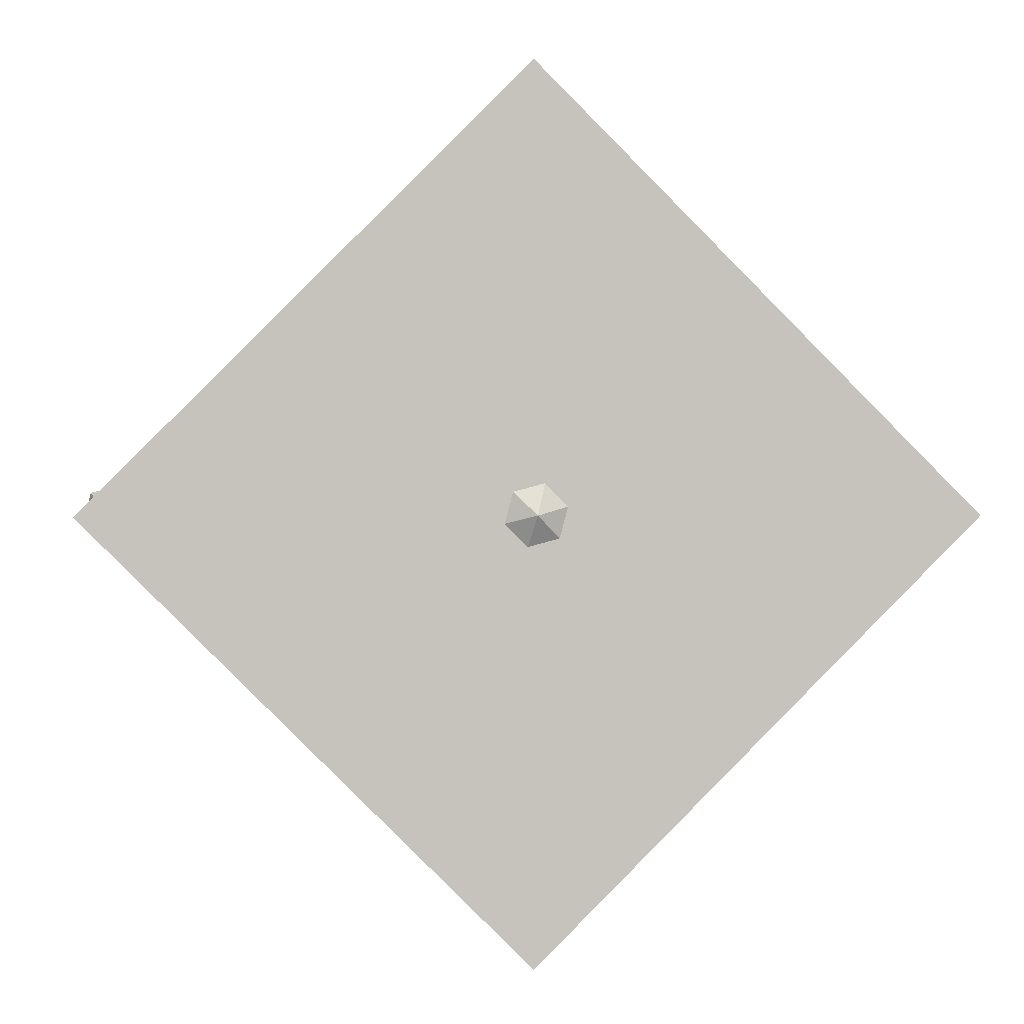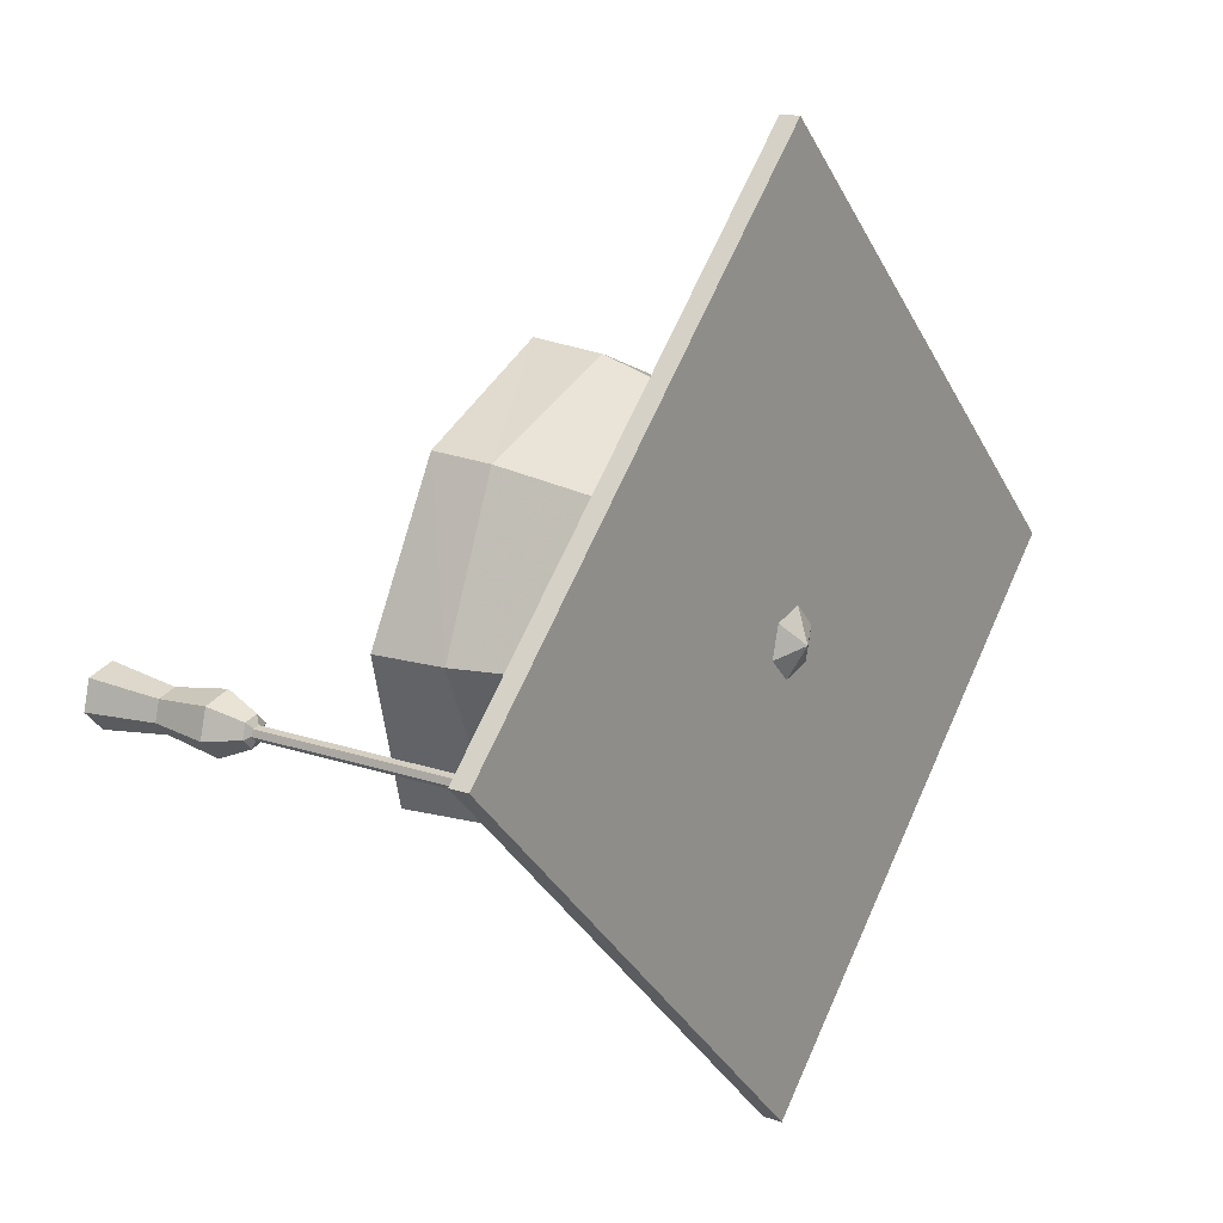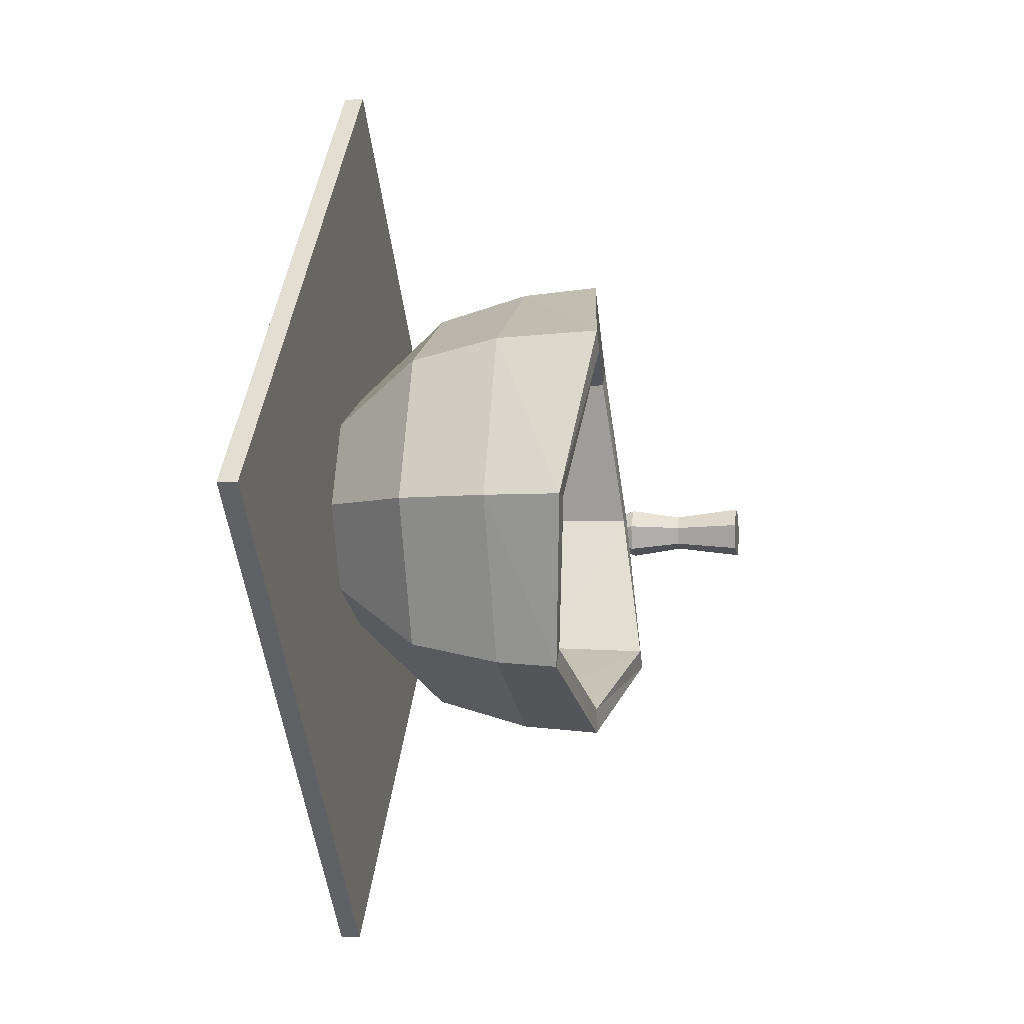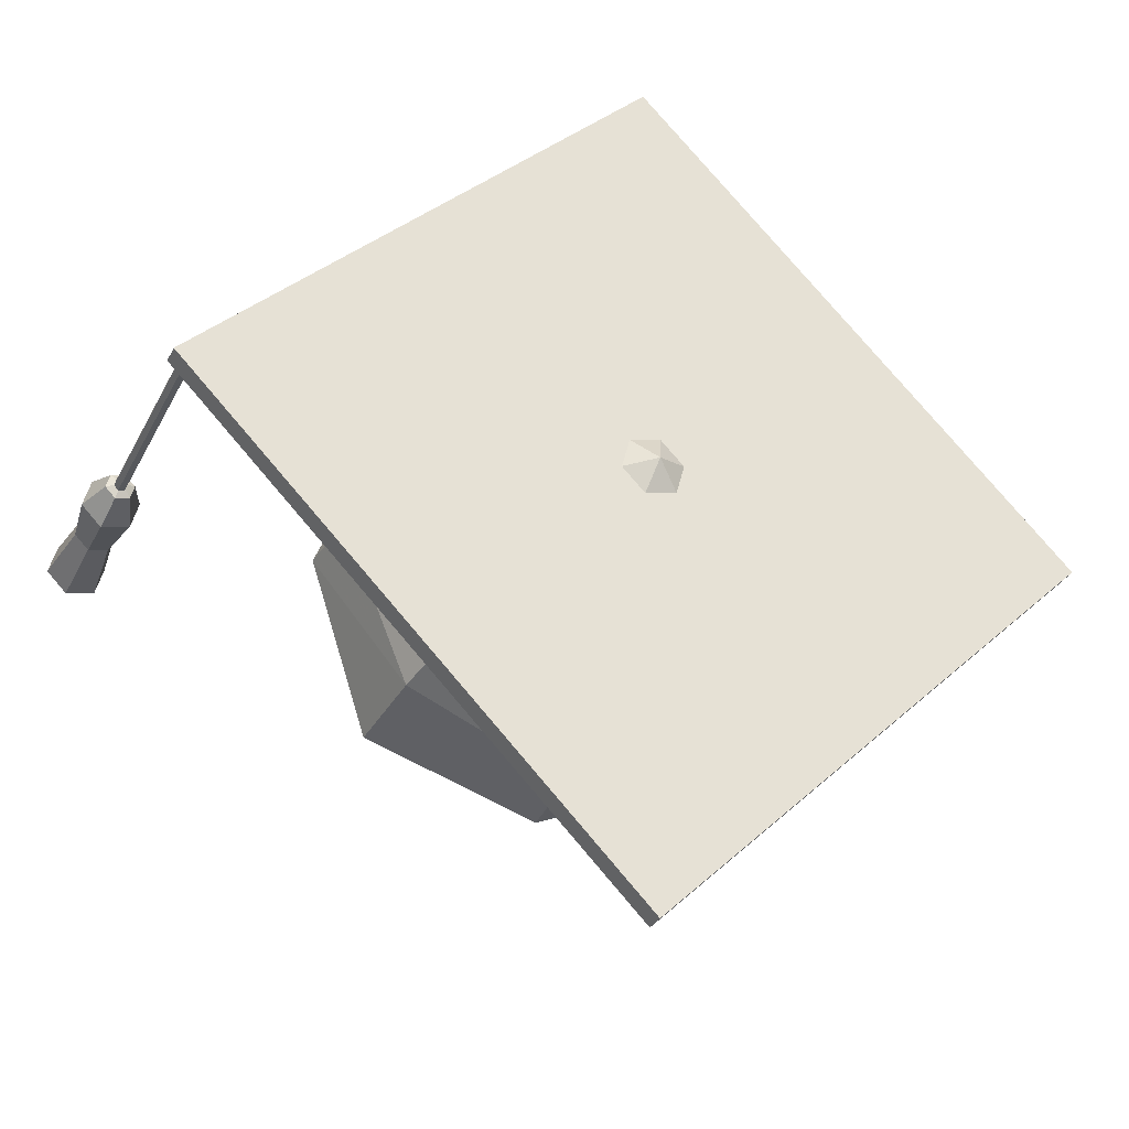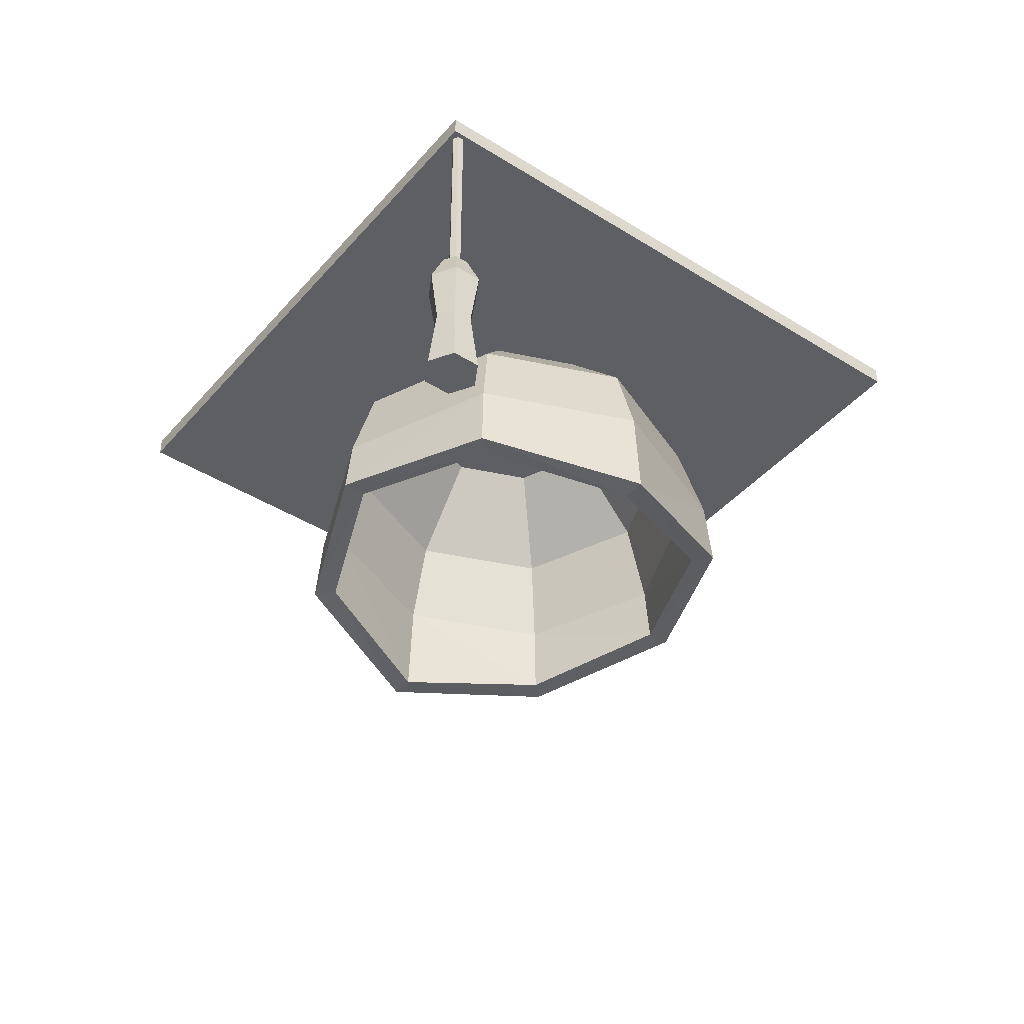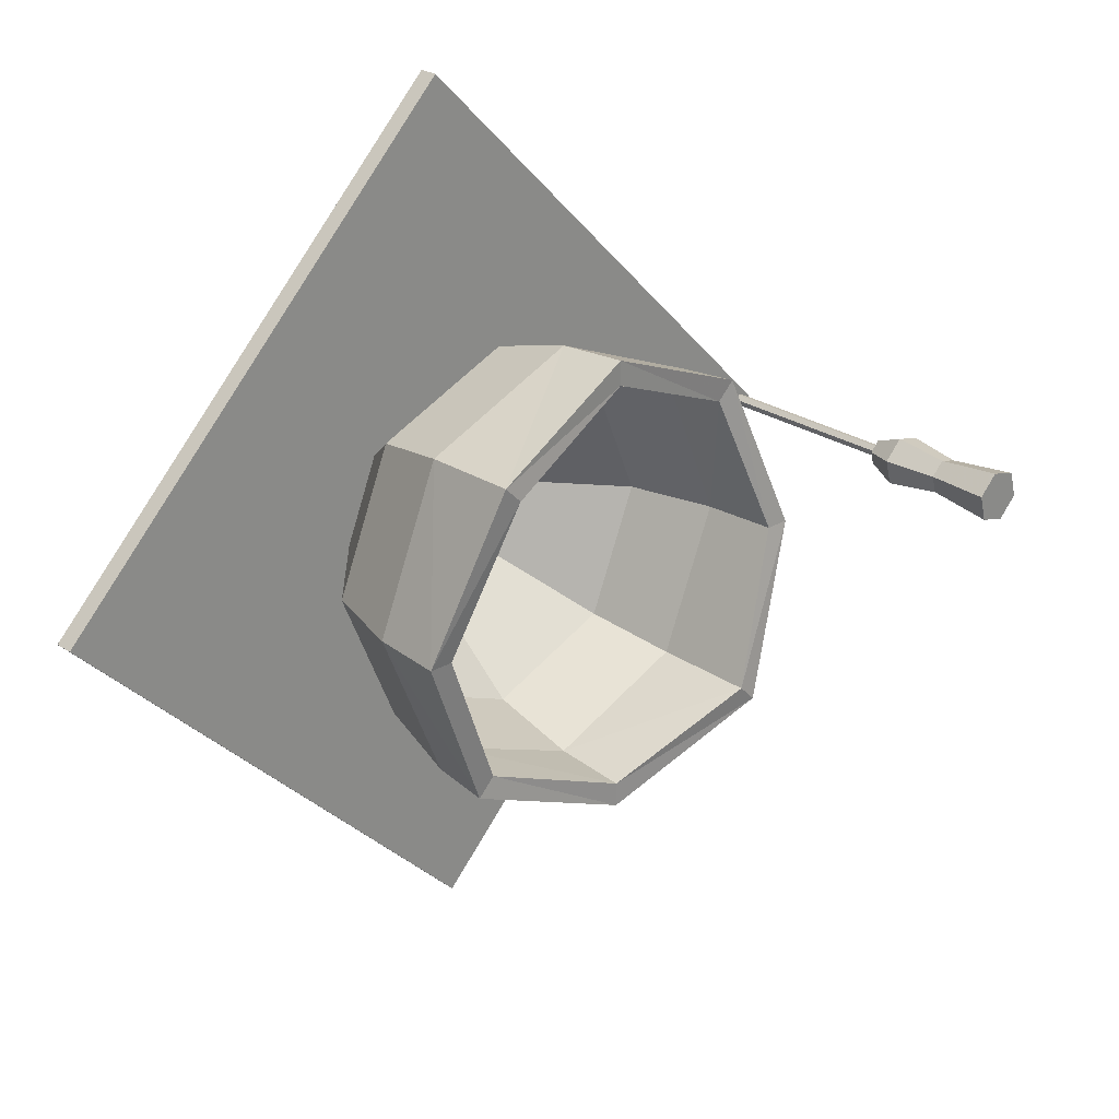
<metadata>
{"format":"obj","ext":"obj","renderer":"f3d","projection":"perspective","resolution":1024,"background":"white","views":[{"elev":1.4,"azim":175.1,"up":"+Z"},{"elev":16.6,"azim":125.0,"up":"+Z"},{"elev":-3.7,"azim":-79.4,"up":"+Z"},{"elev":-32.5,"azim":156.5,"up":"+Z"},{"elev":-42.0,"azim":98.0,"up":"+Y"},{"elev":25.6,"azim":-43.3,"up":"+Z"}]}
</metadata>
<code>
v 0.9673 0.02501 0.5145
v 0.975 0.025 0.486
v 0.9541 0.025 0.465
v 0.9255 0.025 0.4727
v 0.9179 0.02501 0.5013
v 0.9388 0.02501 0.5222
v 0.9608 0.09818 0.508
v 0.9661 0.09818 0.4883
v 0.9517 0.09817 0.474
v 0.9321 0.09817 0.4792
v 0.9268 0.09818 0.4989
v 0.9412 0.09818 0.5132
v 0.9671 0.1561 0.5142
v 0.9747 0.1561 0.486
v 0.954 0.1561 0.4654
v 0.9258 0.1561 0.4729
v 0.9182 0.1561 0.5011
v 0.9389 0.1561 0.5218
v 0.9569 0.1897 0.5041
v 0.9608 0.1897 0.4897
v 0.9503 0.1897 0.4793
v 0.9359 0.1897 0.4831
v 0.9321 0.1897 0.4974
v 0.9426 0.1897 0.5079
v 0.9464 0.1958 0.4936
v 0.9464 0.02501 0.4936
v 0.9516 0.1898 0.4977
v 0.9533 0.1898 0.4914
v 0.9487 0.1898 0.4868
v 0.9424 0.1898 0.4885
v 0.9407 0.1898 0.4948
v 0.9453 0.1898 0.4994
v 0.9516 0.4046 0.4977
v 0.9533 0.4046 0.4914
v 0.9487 0.4046 0.4868
v 0.9424 0.4046 0.4885
v 0.9407 0.4046 0.4948
v 0.9453 0.4046 0.4994
v 0.025 0.4225 0.4937
v 0.4937 0.4226 0.9624
v 0.9624 0.4225 0.4937
v 0.4937 0.4224 0.025
v 0.025 0.4019 0.4937
v 0.4937 0.402 0.9624
v 0.9624 0.4019 0.4937
v 0.4937 0.4018 0.025
v 0.4911 0.4388 0.495
v 0.5151 0.4226 0.5191
v 0.5239 0.4225 0.4863
v 0.4999 0.4225 0.4622
v 0.4671 0.4225 0.471
v 0.4583 0.4226 0.5038
v 0.4823 0.4226 0.5279
v 0.6621 0.1516 0.6676
v 0.7336 0.1363 0.4951
v 0.6621 0.1089 0.3226
v 0.4896 0.1363 0.2511
v 0.317 0.1515 0.3225
v 0.2456 0.1363 0.4951
v 0.317 0.1089 0.6676
v 0.4896 0.1364 0.7391
v 0.6575 0.2147 0.663
v 0.7271 0.2147 0.4951
v 0.6575 0.2147 0.3271
v 0.4896 0.2146 0.2576
v 0.3217 0.2147 0.3271
v 0.2521 0.2147 0.4951
v 0.3217 0.2147 0.663
v 0.4896 0.2147 0.7326
v 0.6387 0.3083 0.6441
v 0.7005 0.3083 0.495
v 0.6387 0.3083 0.346
v 0.4897 0.3083 0.2843
v 0.3407 0.3083 0.346
v 0.2789 0.3083 0.495
v 0.3407 0.3083 0.6441
v 0.4897 0.3083 0.7058
v 0.5784 0.4019 0.5834
v 0.615 0.4019 0.495
v 0.5784 0.4019 0.4066
v 0.49 0.4019 0.3699
v 0.4015 0.4019 0.4066
v 0.3649 0.4019 0.495
v 0.4015 0.4019 0.5834
v 0.49 0.4019 0.62
v 0.644 0.1516 0.6495
v 0.708 0.1363 0.4951
v 0.644 0.1089 0.3407
v 0.4896 0.1363 0.2767
v 0.3352 0.1515 0.3407
v 0.2712 0.1363 0.4951
v 0.3352 0.1089 0.6495
v 0.4896 0.1364 0.7135
v 0.6399 0.2147 0.6454
v 0.7022 0.2147 0.4951
v 0.6399 0.2147 0.3448
v 0.4896 0.2147 0.2825
v 0.3393 0.2147 0.3448
v 0.2771 0.2147 0.4951
v 0.3393 0.2147 0.6454
v 0.4896 0.2147 0.7076
v 0.6231 0.3083 0.6284
v 0.6783 0.3083 0.495
v 0.6231 0.3083 0.3617
v 0.4897 0.3083 0.3064
v 0.3563 0.3083 0.3617
v 0.301 0.3083 0.495
v 0.3563 0.3083 0.6284
v 0.4897 0.3083 0.6837
v 0.5691 0.4019 0.5741
v 0.6019 0.4019 0.495
v 0.5691 0.4019 0.4158
v 0.49 0.4019 0.3831
v 0.4108 0.4019 0.4158
v 0.378 0.4019 0.495
v 0.4108 0.4019 0.5741
v 0.49 0.4019 0.6069
f 1 2 8
f 1 8 7
f 2 3 9
f 2 9 8
f 3 4 10
f 3 10 9
f 4 5 11
f 4 11 10
f 5 6 12
f 5 12 11
f 6 1 7
f 6 7 12
f 7 8 14
f 7 14 13
f 8 9 15
f 8 15 14
f 9 10 16
f 9 16 15
f 10 11 17
f 10 17 16
f 11 12 18
f 11 18 17
f 12 7 13
f 12 13 18
f 13 14 20
f 13 20 19
f 14 15 21
f 14 21 20
f 15 16 22
f 15 22 21
f 16 17 23
f 16 23 22
f 17 18 24
f 17 24 23
f 18 13 19
f 18 19 24
f 2 1 26
f 3 2 26
f 4 3 26
f 5 4 26
f 6 5 26
f 1 6 26
f 19 20 25
f 20 21 25
f 21 22 25
f 22 23 25
f 23 24 25
f 24 19 25
f 27 28 34
f 27 34 33
f 28 29 35
f 28 35 34
f 29 30 36
f 29 36 35
f 30 31 37
f 30 37 36
f 31 32 38
f 31 38 37
f 32 27 33
f 32 33 38
f 39 40 41
f 39 41 42
f 43 46 45
f 43 45 44
f 40 44 45
f 40 45 41
f 42 46 43
f 42 43 39
f 39 43 44
f 39 44 40
f 41 45 46
f 41 46 42
f 47 48 49
f 47 49 50
f 47 50 51
f 47 51 52
f 47 52 53
f 47 53 48
f 54 55 63
f 54 63 62
f 55 56 64
f 55 64 63
f 56 57 65
f 56 65 64
f 57 58 66
f 57 66 65
f 58 59 67
f 58 67 66
f 59 60 68
f 59 68 67
f 60 61 69
f 60 69 68
f 61 54 62
f 61 62 69
f 62 63 71
f 62 71 70
f 63 64 72
f 63 72 71
f 64 65 73
f 64 73 72
f 65 66 74
f 65 74 73
f 66 67 75
f 66 75 74
f 67 68 76
f 67 76 75
f 68 69 77
f 68 77 76
f 69 62 70
f 69 70 77
f 70 71 79
f 70 79 78
f 71 72 80
f 71 80 79
f 72 73 81
f 72 81 80
f 73 74 82
f 73 82 81
f 74 75 83
f 74 83 82
f 75 76 84
f 75 84 83
f 76 77 85
f 76 85 84
f 77 70 78
f 77 78 85
f 86 95 87
f 86 94 95
f 87 96 88
f 87 95 96
f 88 97 89
f 88 96 97
f 89 98 90
f 89 97 98
f 90 99 91
f 90 98 99
f 91 100 92
f 91 99 100
f 92 101 93
f 92 100 101
f 93 94 86
f 93 101 94
f 94 103 95
f 94 102 103
f 95 104 96
f 95 103 104
f 96 105 97
f 96 104 105
f 97 106 98
f 97 105 106
f 98 107 99
f 98 106 107
f 99 108 100
f 99 107 108
f 100 109 101
f 100 108 109
f 101 102 94
f 101 109 102
f 102 111 103
f 102 110 111
f 103 112 104
f 103 111 112
f 104 113 105
f 104 112 113
f 105 114 106
f 105 113 114
f 106 115 107
f 106 114 115
f 107 116 108
f 107 115 116
f 108 117 109
f 108 116 117
f 109 110 102
f 109 117 110
f 54 86 87
f 54 87 55
f 55 87 88
f 55 88 56
f 56 88 89
f 56 89 57
f 57 89 90
f 57 90 58
f 58 90 91
f 58 91 59
f 59 91 92
f 59 92 60
f 60 92 93
f 60 93 61
f 61 93 86
f 61 86 54

</code>
